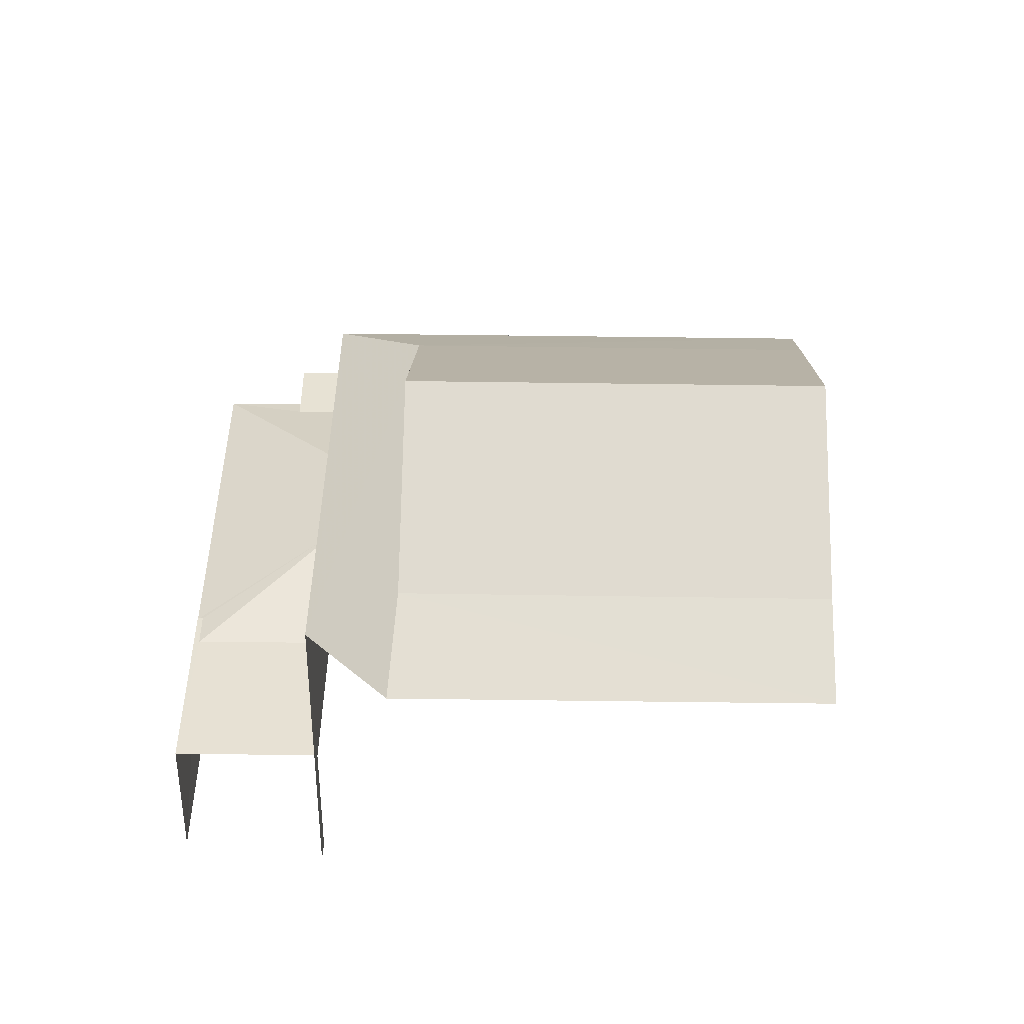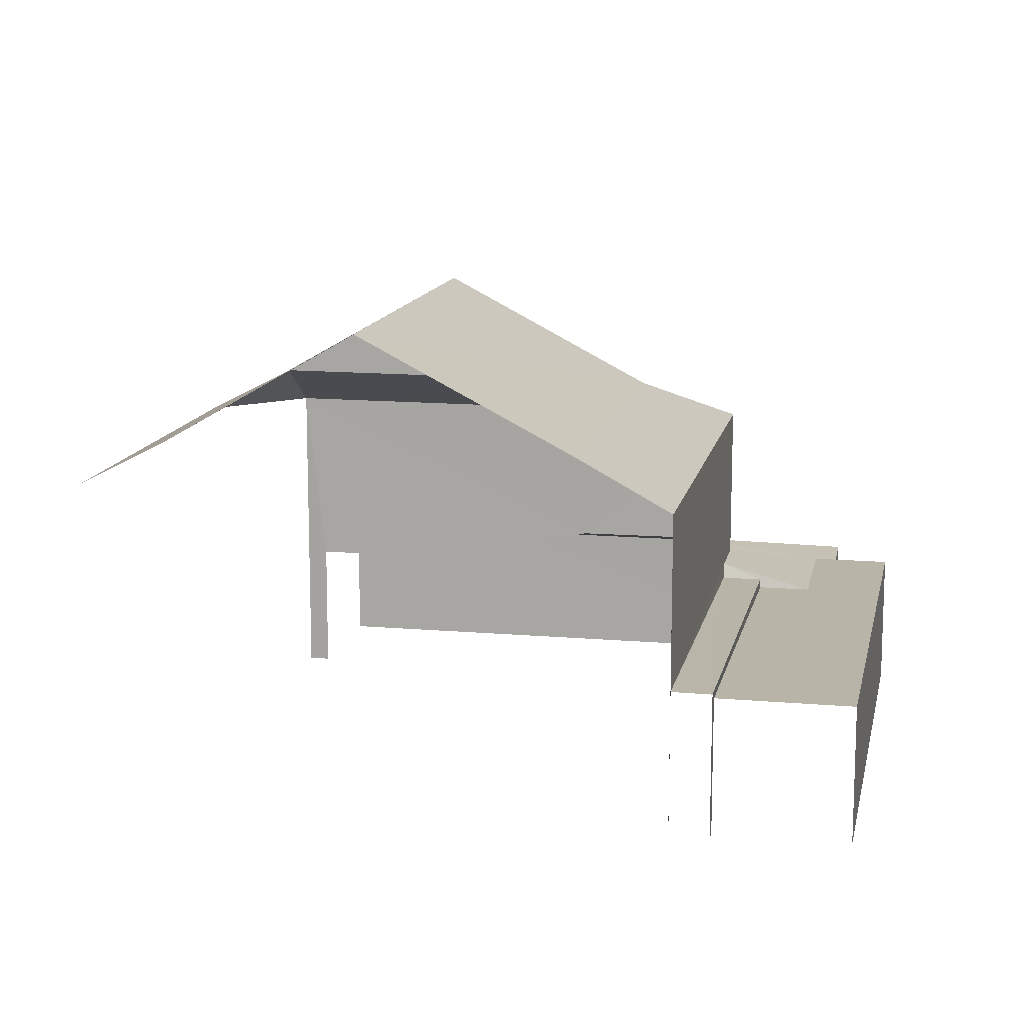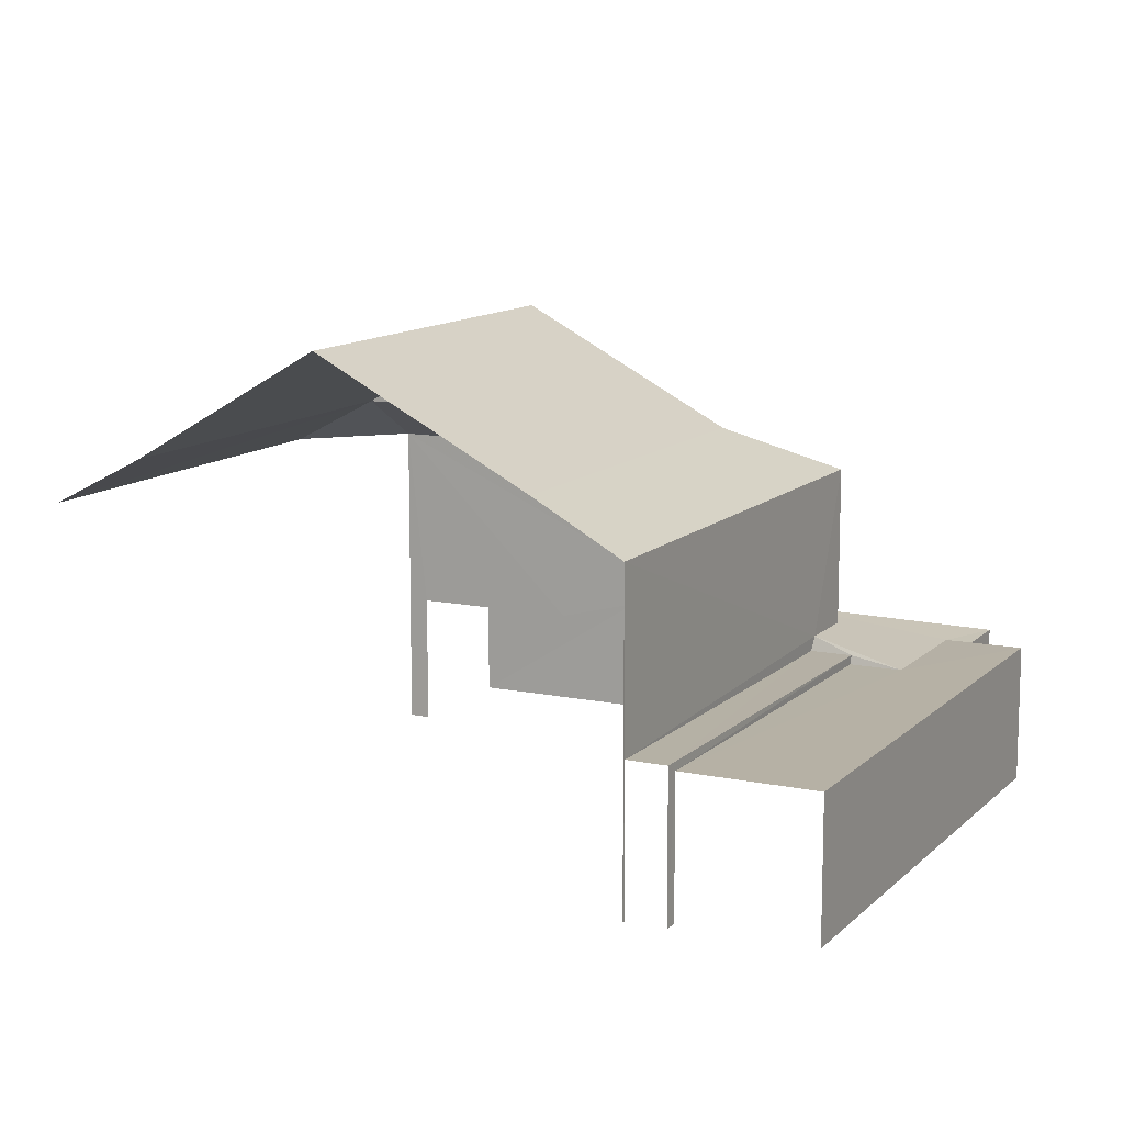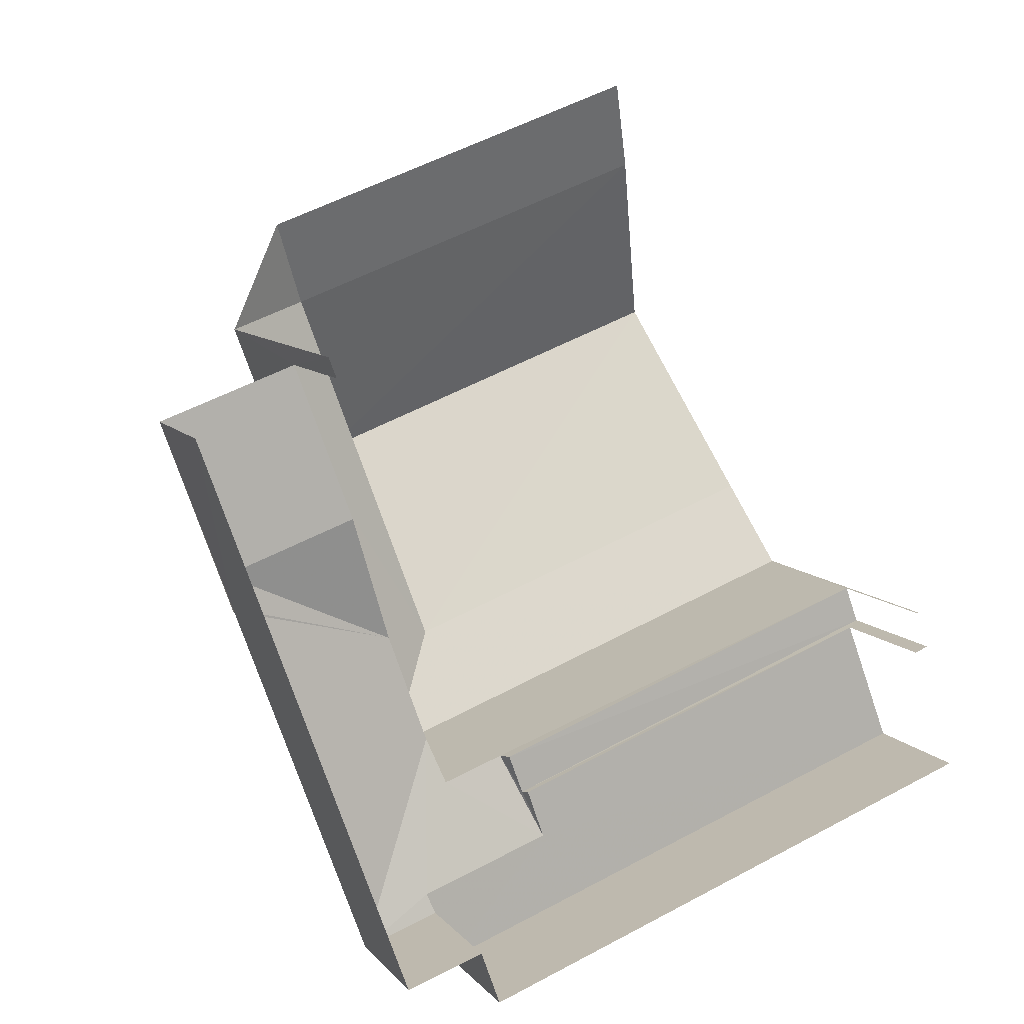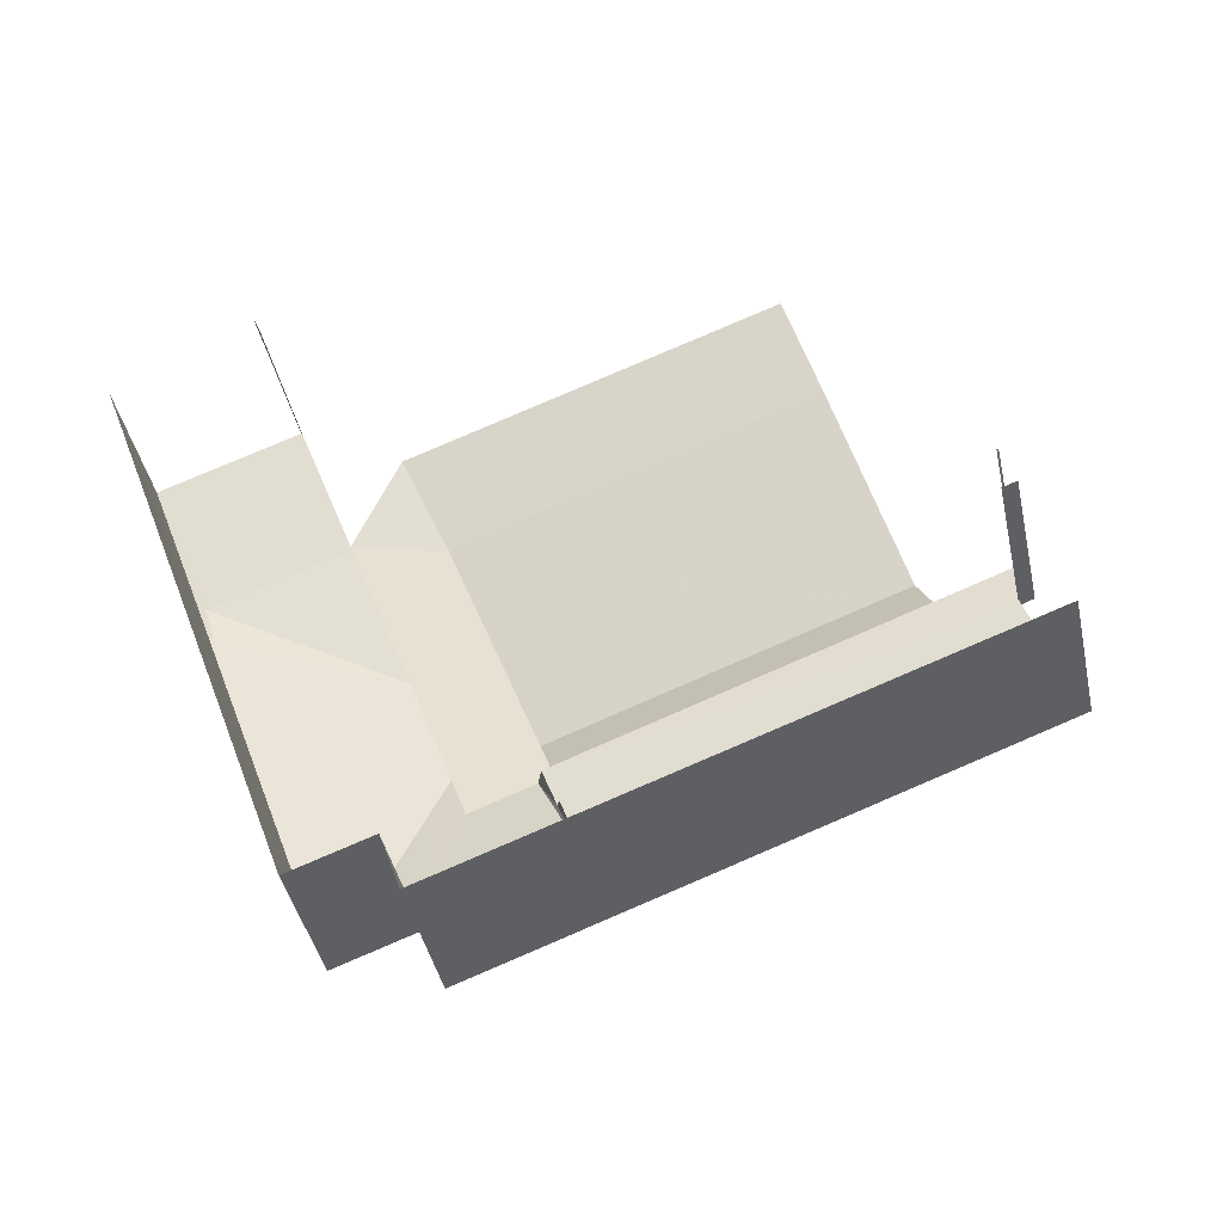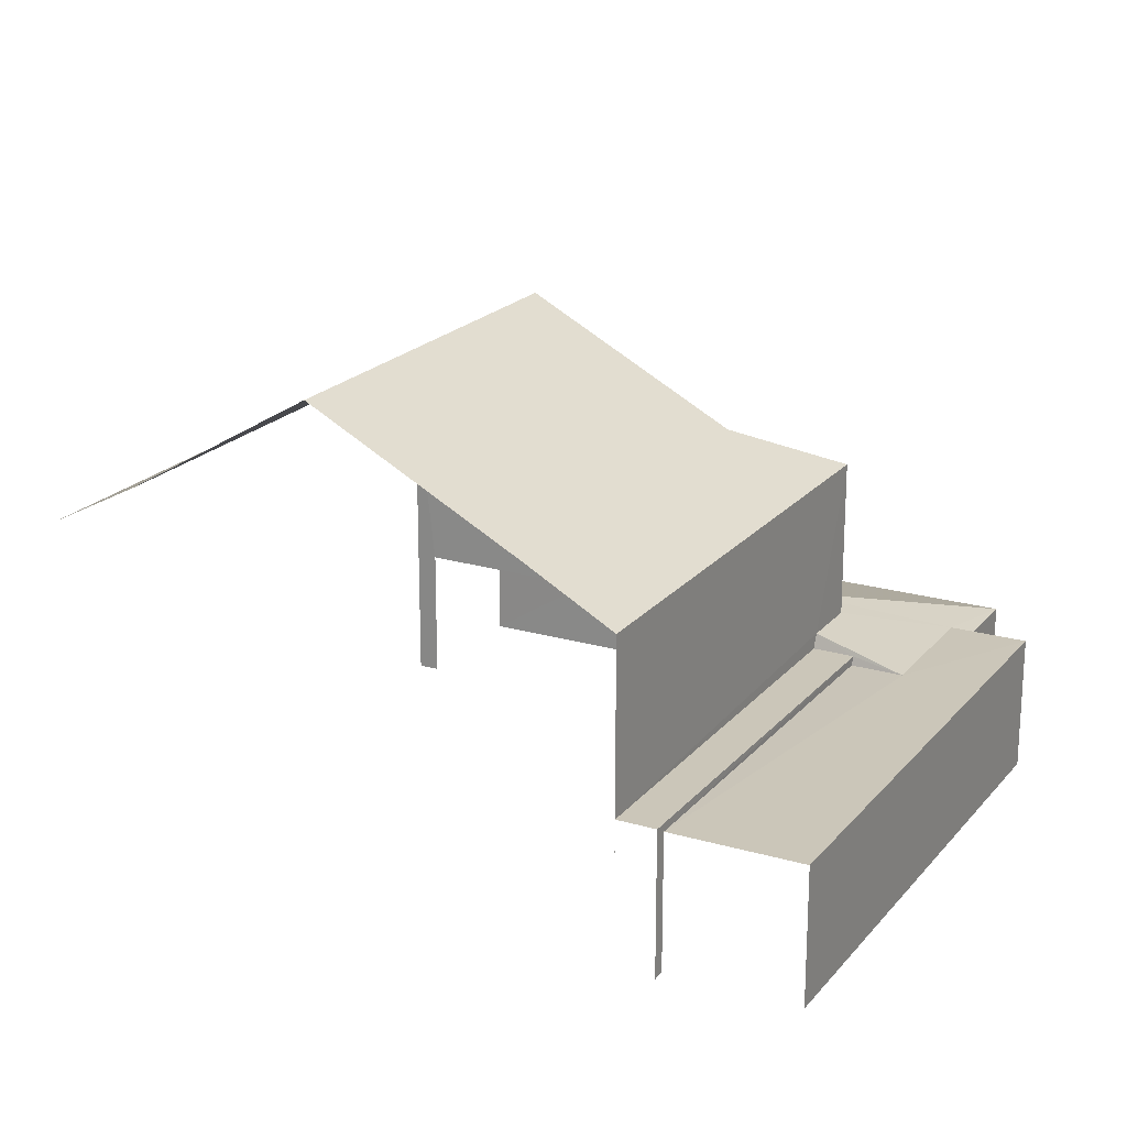
<metadata>
{"format":"obj","ext":"obj","renderer":"f3d","projection":"perspective","resolution":1024,"background":"white","views":[{"elev":39.6,"azim":160.6,"up":"+Z"},{"elev":13.2,"azim":-98.8,"up":"+Z"},{"elev":11.9,"azim":-83.6,"up":"+Z"},{"elev":9.5,"azim":157.5,"up":"+Y"},{"elev":-40.9,"azim":-168.1,"up":"+Y"},{"elev":20.7,"azim":-82.2,"up":"+Z"}]}
</metadata>
<code>
v -2.241e+05 -1.278e+05 15.29
v -2.241e+05 -1.278e+05 15.29
v -2.241e+05 -1.278e+05 15.29
v -2.241e+05 -1.278e+05 15.29
v -2.241e+05 -1.278e+05 15.29
v -2.241e+05 -1.278e+05 15.29
v -2.241e+05 -1.278e+05 15.29
v -2.241e+05 -1.278e+05 15.29
v -2.241e+05 -1.278e+05 15.29
v -2.241e+05 -1.278e+05 15.29
v -2.241e+05 -1.278e+05 15.29
v -2.241e+05 -1.278e+05 15.29
v -2.241e+05 -1.278e+05 15.29
v -2.241e+05 -1.278e+05 17.5
v -2.241e+05 -1.278e+05 17.5
v -2.241e+05 -1.278e+05 17.5
v -2.241e+05 -1.278e+05 17.5
v -2.241e+05 -1.278e+05 17.37
v -2.241e+05 -1.278e+05 17.37
v -2.241e+05 -1.278e+05 17.37
v -2.241e+05 -1.278e+05 17.37
v -2.241e+05 -1.278e+05 17.37
v -2.241e+05 -1.278e+05 17.37
v -2.241e+05 -1.278e+05 22.54
v -2.241e+05 -1.278e+05 20.86
v -2.241e+05 -1.278e+05 22.54
v -2.241e+05 -1.278e+05 20.86
v -2.241e+05 -1.278e+05 20.12
v -2.241e+05 -1.278e+05 20.12
v -2.241e+05 -1.278e+05 17.32
v -2.241e+05 -1.278e+05 17.32
v -2.241e+05 -1.278e+05 17.32
v -2.241e+05 -1.278e+05 17.32
v -2.241e+05 -1.278e+05 17.32
v -2.241e+05 -1.278e+05 17.32
v -2.241e+05 -1.278e+05 17.72
v -2.241e+05 -1.278e+05 20.12
v -2.241e+05 -1.278e+05 20.86
v -2.241e+05 -1.278e+05 20.12
v -2.241e+05 -1.278e+05 17.3
v -2.241e+05 -1.278e+05 17.9
v -2.241e+05 -1.278e+05 17.3
v -2.241e+05 -1.278e+05 17.89
v -2.241e+05 -1.278e+05 20.86
v -2.241e+05 -1.278e+05 20.12
v -2.241e+05 -1.278e+05 17.3
v -2.241e+05 -1.278e+05 17.71
f 1 2 3
f 4 3 5
f 1 6 2
f 7 8 9
f 10 5 11
f 7 2 8
f 12 11 7
f 13 12 7
f 3 2 5
f 11 5 7
f 5 2 7
f 15 10 16
f 15 5 10
f 2 35 8
f 2 34 35
f 29 6 1
f 29 37 6
f 11 12 20
f 21 11 20
f 28 3 25
f 3 4 25
f 26 25 44
f 4 45 44
f 25 4 44
f 28 1 3
f 28 29 1
f 14 15 16
f 17 14 16
f 18 19 20
f 20 19 21
f 18 22 19
f 21 19 23
f 24 25 26
f 24 27 25
f 27 28 25
f 27 29 28
f 30 31 32
f 33 32 34
f 34 32 35
f 32 31 35
f 17 36 14
f 23 19 17
f 19 36 17
f 27 37 29
f 38 37 27
f 38 39 37
f 40 41 42
f 40 43 41
f 43 30 32
f 40 30 43
f 26 38 24
f 26 44 38
f 45 39 38
f 44 45 38
f 33 43 32
f 22 46 42
f 41 22 42
f 47 19 22
f 36 19 47
f 22 41 47
f 4 15 45
f 39 45 36
f 4 5 15
f 39 36 47
f 36 15 14
f 45 15 36
f 20 12 13
f 18 20 13
f 46 9 42
f 46 7 9
f 31 40 35
f 35 40 8
f 8 40 9
f 40 42 9
f 30 40 31
f 13 46 18
f 18 46 22
f 7 46 13
f 10 21 16
f 16 21 17
f 10 11 21
f 17 21 23
f 2 6 34
f 6 37 34
f 41 39 47
f 43 37 39
f 41 43 39
f 33 37 43
f 34 37 33
f 24 38 27

</code>
